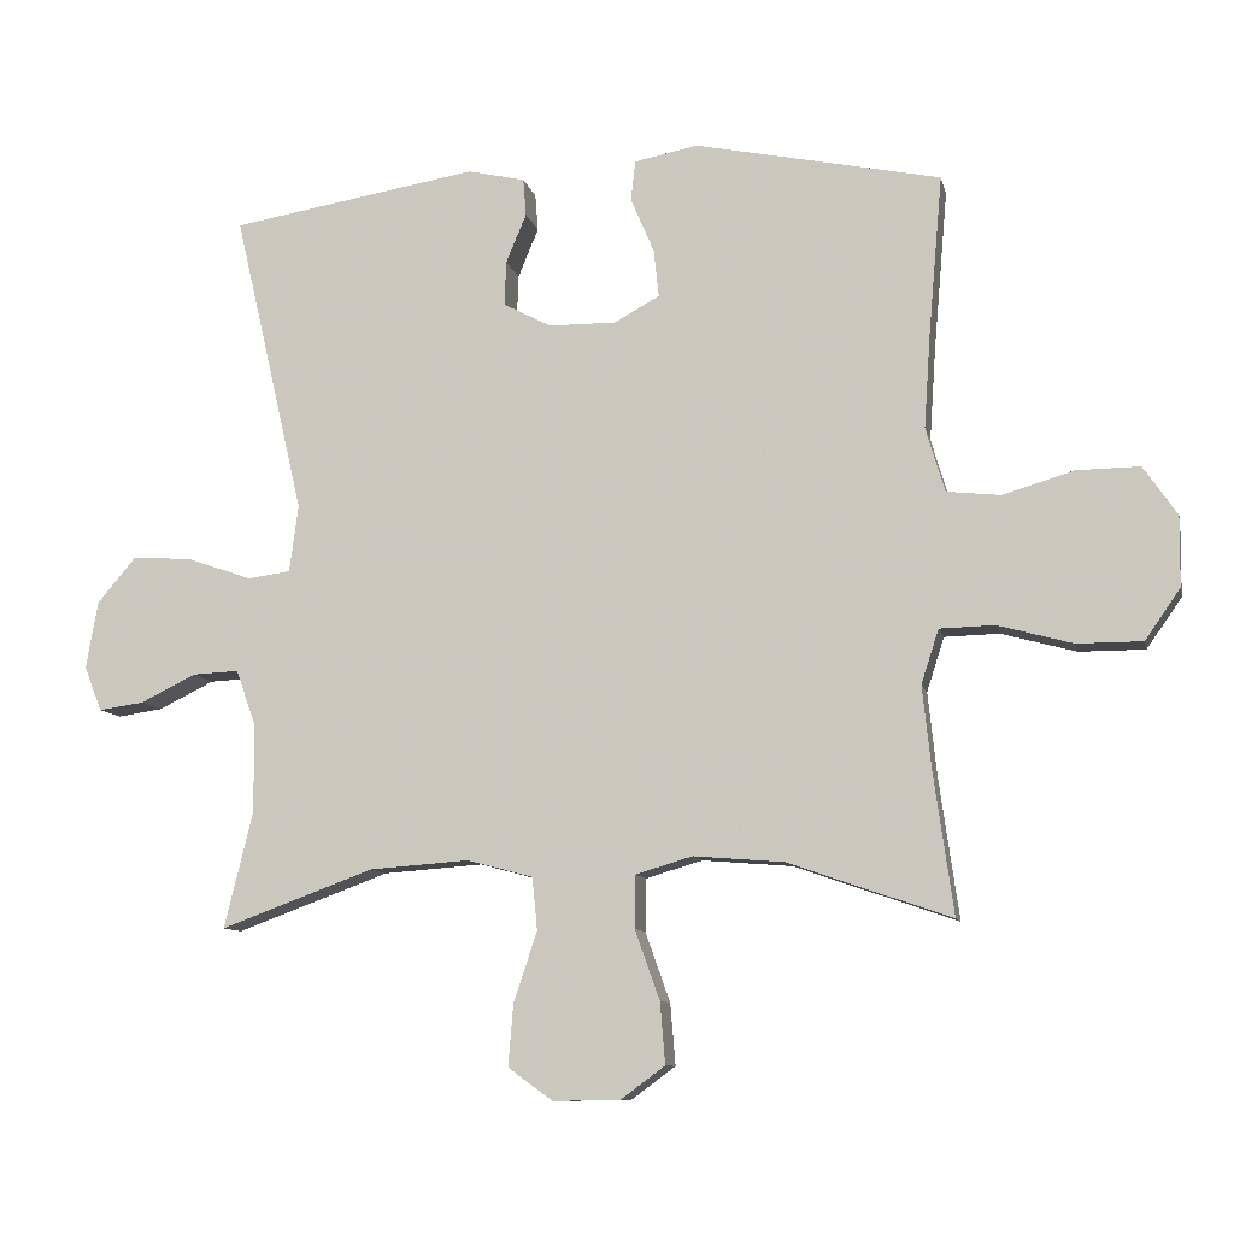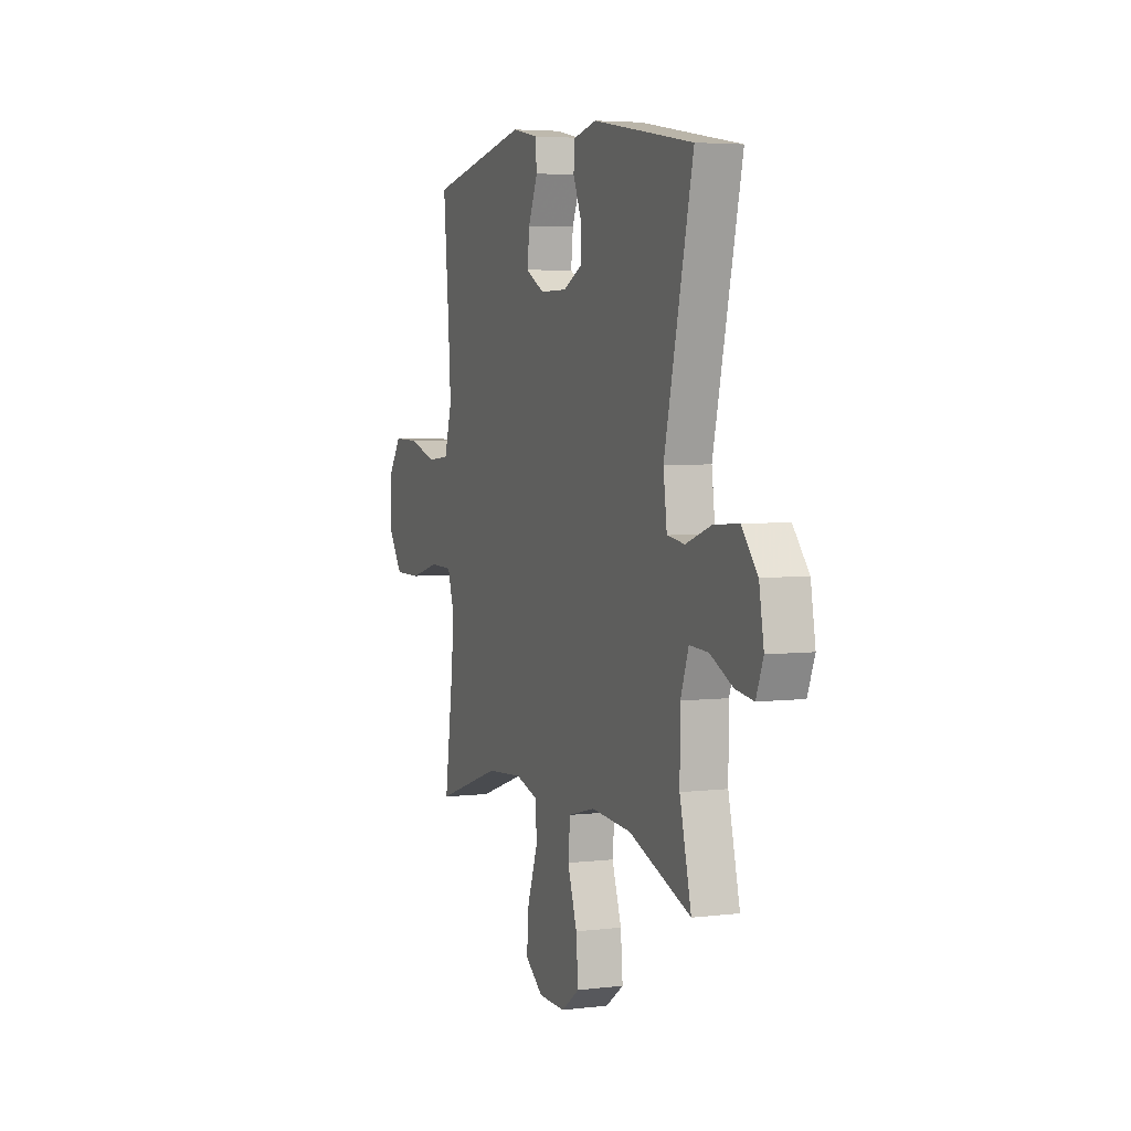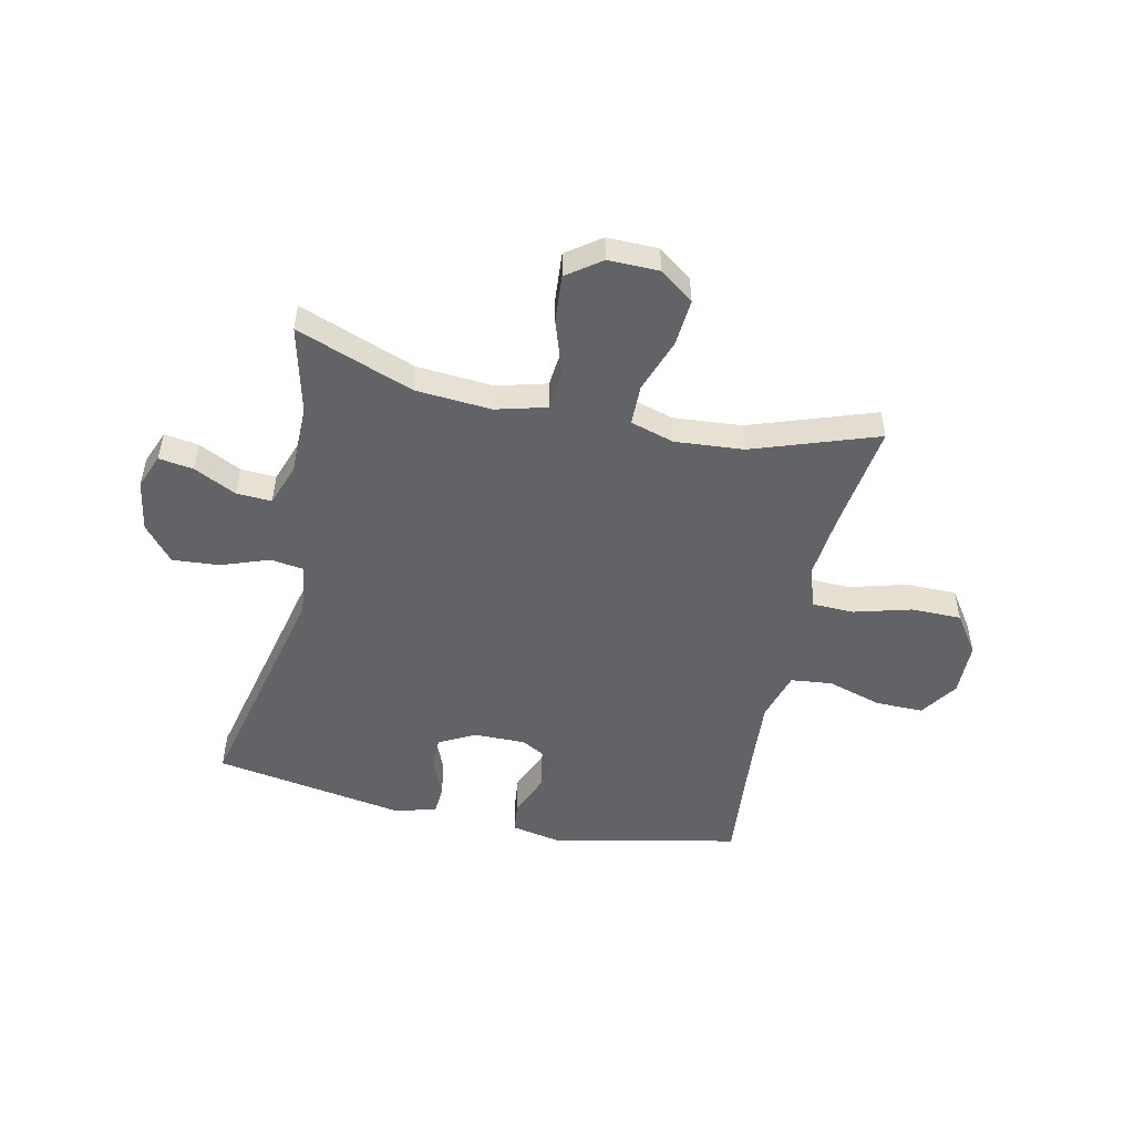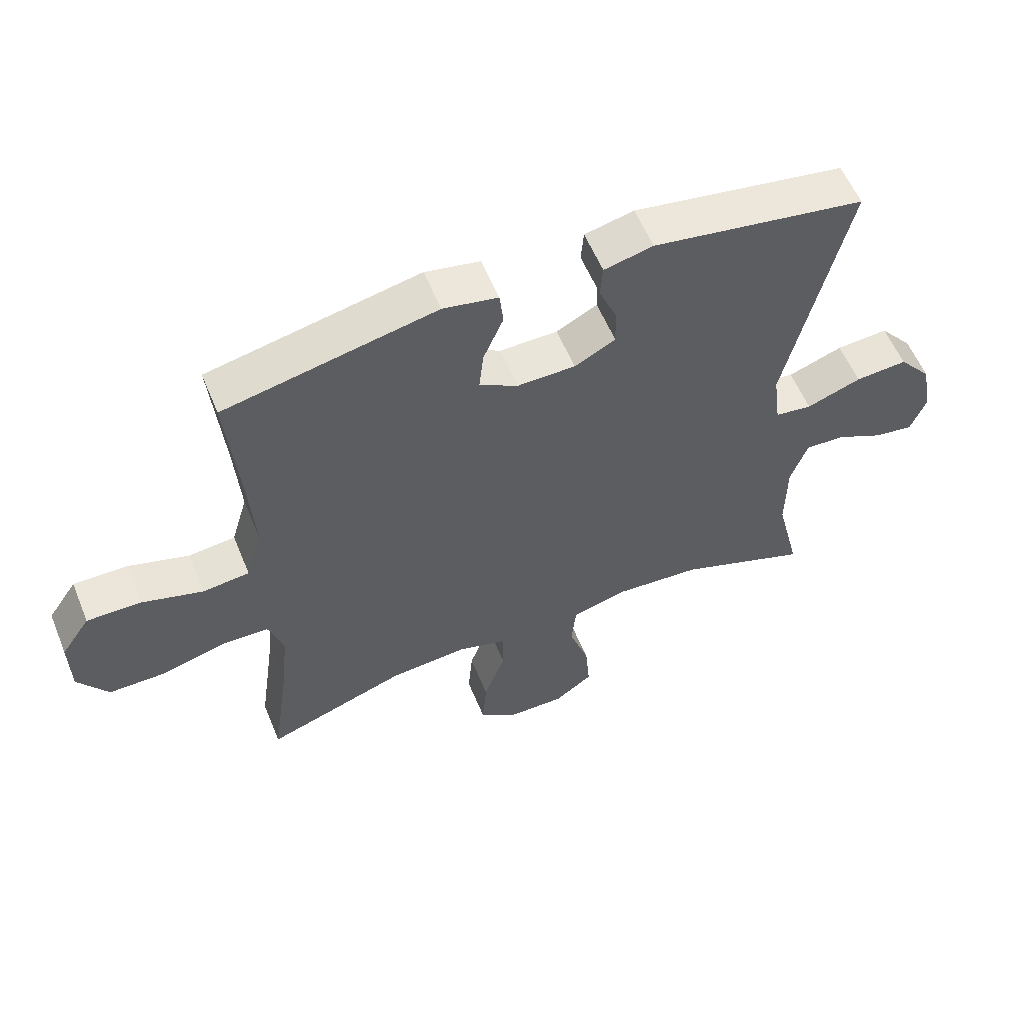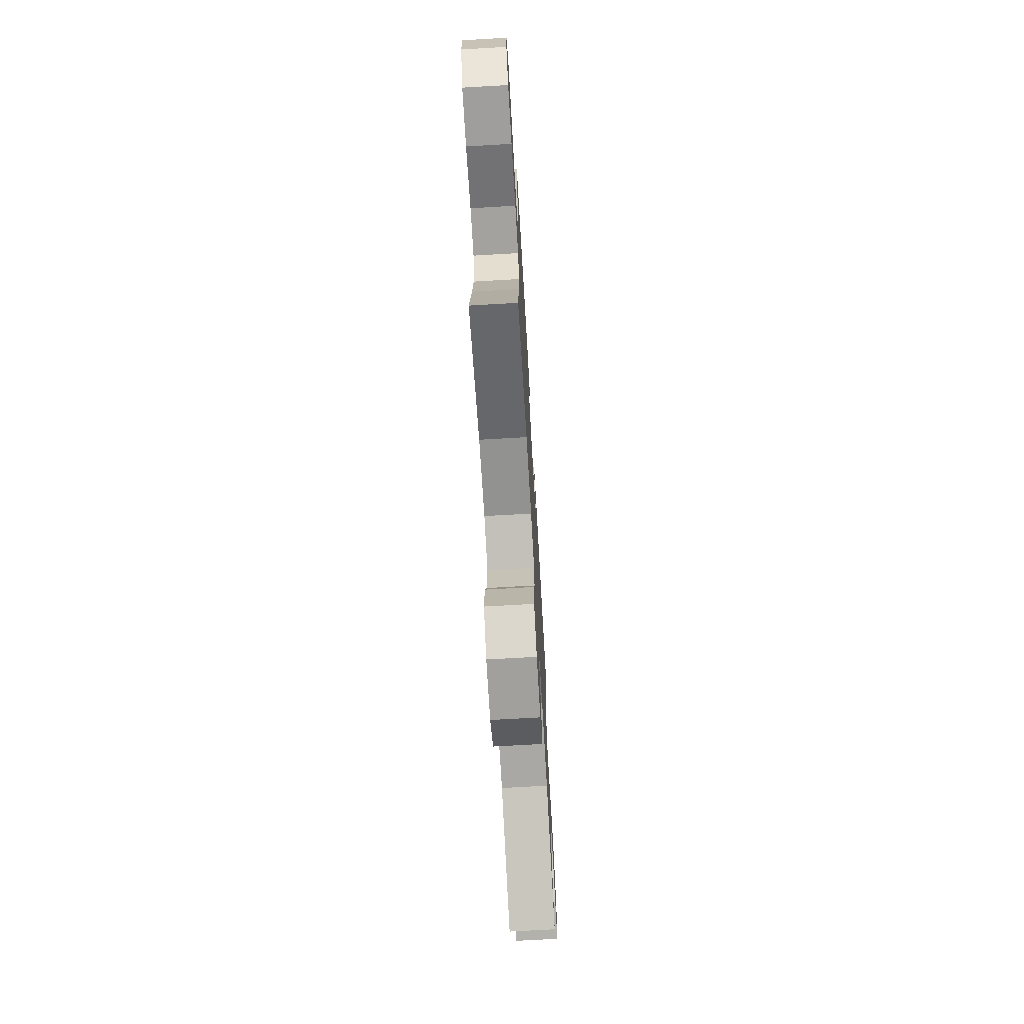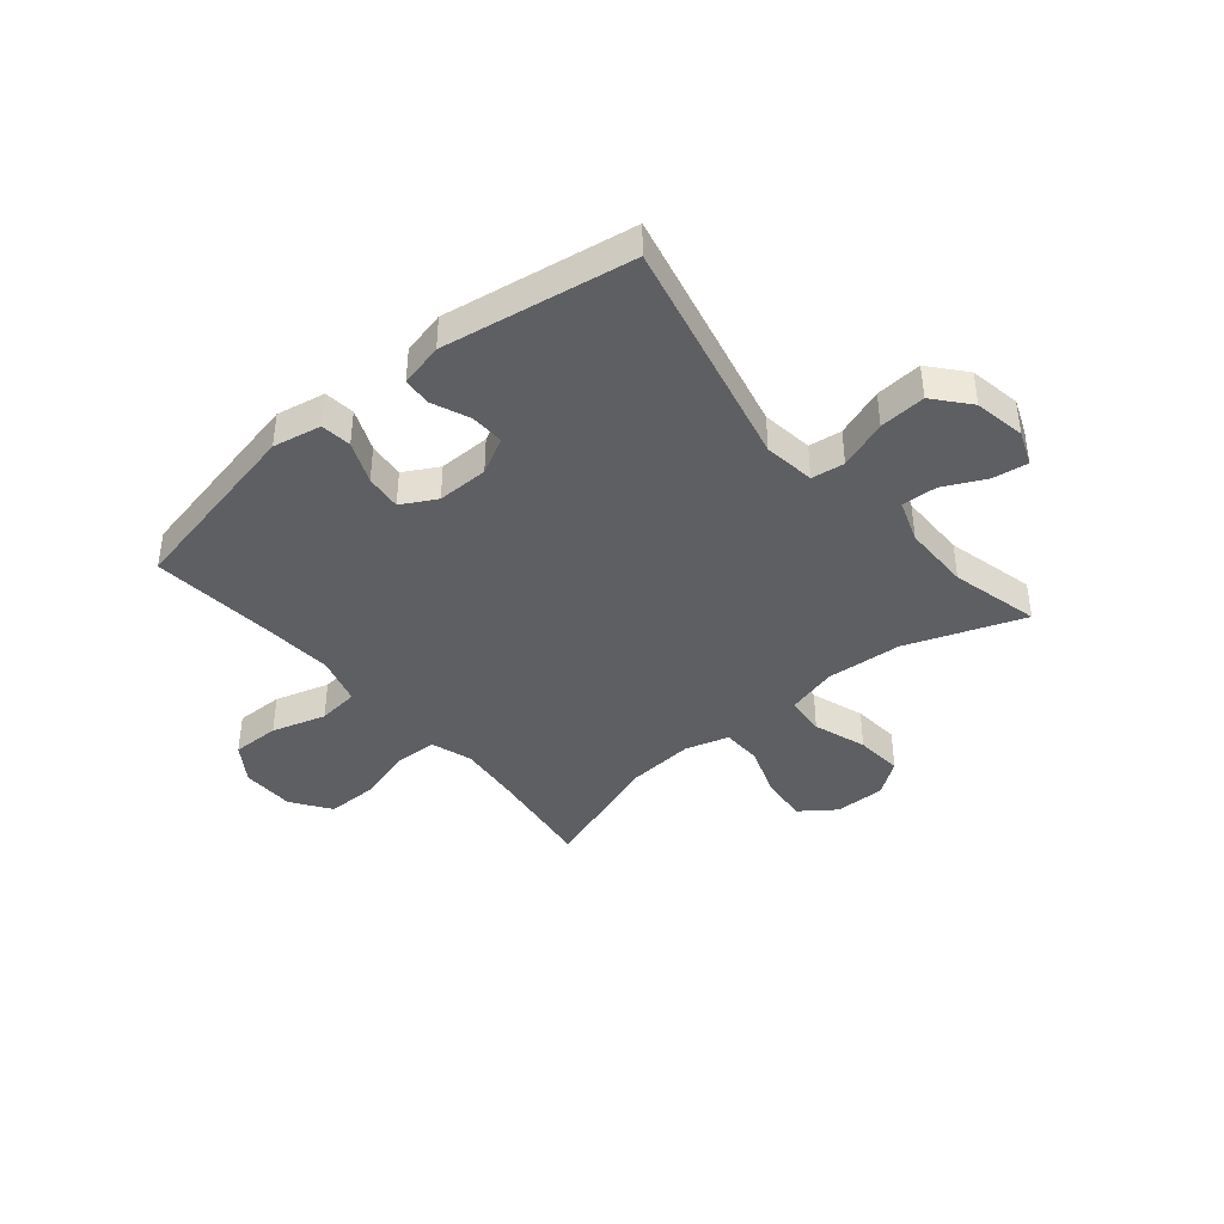
<metadata>
{"format":"obj","ext":"obj","renderer":"f3d","projection":"perspective","resolution":1024,"background":"white","views":[{"elev":-9.7,"azim":-167.7,"up":"+Z"},{"elev":4.6,"azim":68.8,"up":"+Z"},{"elev":-50.9,"azim":167.7,"up":"+Y"},{"elev":57.6,"azim":-22.3,"up":"+Z"},{"elev":-70.9,"azim":-86.7,"up":"+Z"},{"elev":-40.8,"azim":40.0,"up":"+Y"}]}
</metadata>
<code>
v 0.5 0.07 -0.5
v 0.291 0.07 -0.423
v 0.155 0.07 -0.413
v 0.065 0.07 -0.437
v 0.058 0.07 -0.509
v 0.09 0.07 -0.604
v 0.097 0.07 -0.689
v 0.036 0.07 -0.733
v -0.055 0.07 -0.732
v -0.116 0.07 -0.687
v -0.109 0.07 -0.603
v -0.075 0.07 -0.508
v -0.076 0.07 -0.436
v -0.154 0.07 -0.413
v -0.277 0.07 -0.423
v -0.5 0.07 -0.5
v -0.473 0.07 -0.307
v -0.461 0.07 -0.193
v -0.485 0.07 -0.119
v -0.56 0.07 -0.117
v -0.662 0.07 -0.145
v -0.752 0.07 -0.145
v -0.8 0.07 -0.076
v -0.801 0.07 0.02
v -0.755 0.07 0.087
v -0.669 0.07 0.086
v -0.572 0.07 0.057
v -0.498 0.07 0.065
v -0.472 0.07 0.153
v -0.481 0.07 0.284
v -0.5 0.07 0.5
v -0.164 0.07 0.57
v -0.077 0.07 0.553
v -0.071 0.07 0.498
v -0.103 0.07 0.423
v -0.11 0.07 0.358
v -0.048 0.07 0.324
v 0.044 0.07 0.325
v 0.109 0.07 0.359
v 0.107 0.07 0.42
v 0.079 0.07 0.487
v 0.083 0.07 0.538
v 0.161 0.07 0.556
v 0.5 0.07 0.5
v 0.404 0.07 0.086
v 0.416 0.07 -0.006
v 0.475 0.07 -0.014
v 0.562 0.07 0.017
v 0.645 0.07 0.023
v 0.698 0.07 -0.04
v 0.714 0.07 -0.132
v 0.69 0.07 -0.193
v 0.628 0.07 -0.184
v 0.552 0.07 -0.147
v 0.489 0.07 -0.144
v 0.462 0.07 -0.22
v 0.461 0.07 -0.341
v 0.5 0 -0.5
v 0.291 0 -0.423
v 0.155 0 -0.413
v 0.065 0 -0.437
v 0.058 0 -0.509
v 0.09 0 -0.604
v 0.097 0 -0.689
v 0.036 0 -0.733
v -0.055 0 -0.732
v -0.116 0 -0.687
v -0.109 0 -0.603
v -0.075 0 -0.508
v -0.076 0 -0.436
v -0.154 0 -0.413
v -0.277 0 -0.423
v -0.5 0 -0.5
v -0.473 0 -0.307
v -0.461 0 -0.193
v -0.485 0 -0.119
v -0.56 0 -0.117
v -0.662 0 -0.145
v -0.752 0 -0.145
v -0.8 0 -0.076
v -0.801 0 0.02
v -0.755 0 0.087
v -0.669 0 0.086
v -0.572 0 0.057
v -0.498 0 0.065
v -0.472 0 0.153
v -0.481 0 0.284
v -0.5 0 0.5
v -0.164 0 0.57
v -0.077 0 0.553
v -0.071 0 0.498
v -0.103 0 0.423
v -0.11 0 0.358
v -0.048 0 0.324
v 0.044 0 0.325
v 0.109 0 0.359
v 0.107 0 0.42
v 0.079 0 0.487
v 0.083 0 0.538
v 0.161 0 0.556
v 0.5 0 0.5
v 0.404 0 0.086
v 0.416 0 -0.006
v 0.475 0 -0.014
v 0.562 0 0.017
v 0.645 0 0.023
v 0.698 0 -0.04
v 0.714 0 -0.132
v 0.69 0 -0.193
v 0.628 0 -0.184
v 0.552 0 -0.147
v 0.489 0 -0.144
v 0.462 0 -0.22
v 0.461 0 -0.341
f 51 52 53 54
f 51 54 55
f 50 51 55
f 47 48 49 50
f 47 50 55
f 46 47 55 56
f 42 43 44 45
f 40 41 42 45
f 39 40 45 46
f 38 39 46 56
f 32 33 34 35
f 30 31 32 35
f 29 30 35 36
f 28 29 36 37
f 24 25 26 27
f 24 27 28
f 23 24 28
f 20 21 22 23
f 19 20 23 28
f 18 19 28 37
f 15 16 17
f 14 15 17 18
f 13 14 18 37
f 9 10 11 12
f 5 6 7 8
f 4 5 8 9
f 57 1 2
f 57 2 3
f 56 57 3
f 38 56 3 4
f 12 13 37 38
f 4 9 12 38
f 111 110 109 108
f 112 111 108
f 112 108 107
f 107 106 105 104
f 112 107 104
f 113 112 104 103
f 102 101 100 99
f 102 99 98 97
f 103 102 97 96
f 113 103 96 95
f 92 91 90 89
f 92 89 88 87
f 93 92 87 86
f 94 93 86 85
f 84 83 82 81
f 85 84 81
f 85 81 80
f 80 79 78 77
f 85 80 77 76
f 94 85 76 75
f 74 73 72
f 75 74 72 71
f 94 75 71 70
f 69 68 67 66
f 65 64 63 62
f 66 65 62 61
f 59 58 114
f 60 59 114
f 60 114 113
f 61 60 113 95
f 95 94 70 69
f 95 69 66 61
f 1 58 59 2
f 2 59 60 3
f 3 60 61 4
f 4 61 62 5
f 5 62 63 6
f 6 63 64 7
f 7 64 65 8
f 8 65 66 9
f 9 66 67 10
f 10 67 68 11
f 11 68 69 12
f 12 69 70 13
f 13 70 71 14
f 14 71 72 15
f 15 72 73 16
f 16 73 74 17
f 17 74 75 18
f 18 75 76 19
f 19 76 77 20
f 20 77 78 21
f 21 78 79 22
f 22 79 80 23
f 23 80 81 24
f 24 81 82 25
f 25 82 83 26
f 26 83 84 27
f 27 84 85 28
f 28 85 86 29
f 29 86 87 30
f 30 87 88 31
f 31 88 89 32
f 32 89 90 33
f 33 90 91 34
f 34 91 92 35
f 35 92 93 36
f 36 93 94 37
f 37 94 95 38
f 38 95 96 39
f 39 96 97 40
f 40 97 98 41
f 41 98 99 42
f 42 99 100 43
f 43 100 101 44
f 44 101 102 45
f 45 102 103 46
f 46 103 104 47
f 47 104 105 48
f 48 105 106 49
f 49 106 107 50
f 50 107 108 51
f 51 108 109 52
f 52 109 110 53
f 53 110 111 54
f 54 111 112 55
f 55 112 113 56
f 56 113 114 57
f 57 114 58 1

</code>
